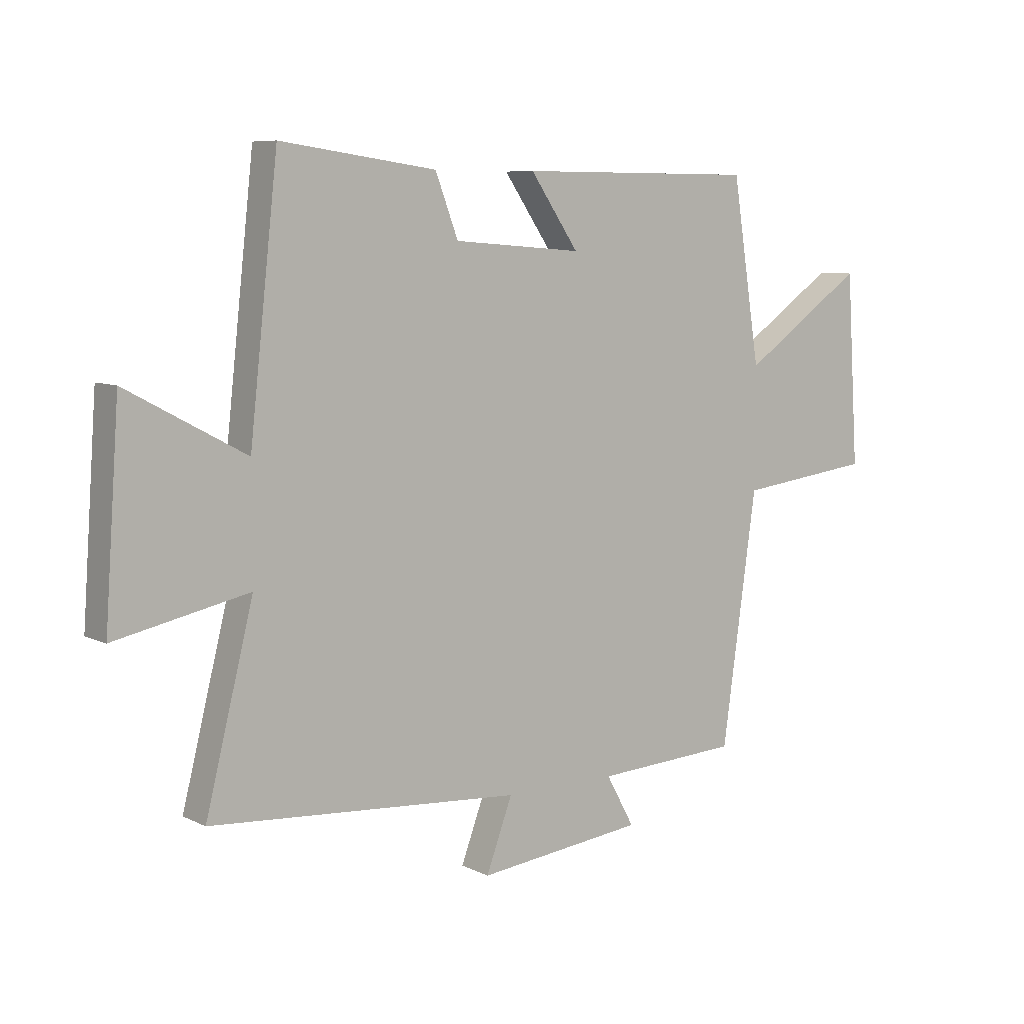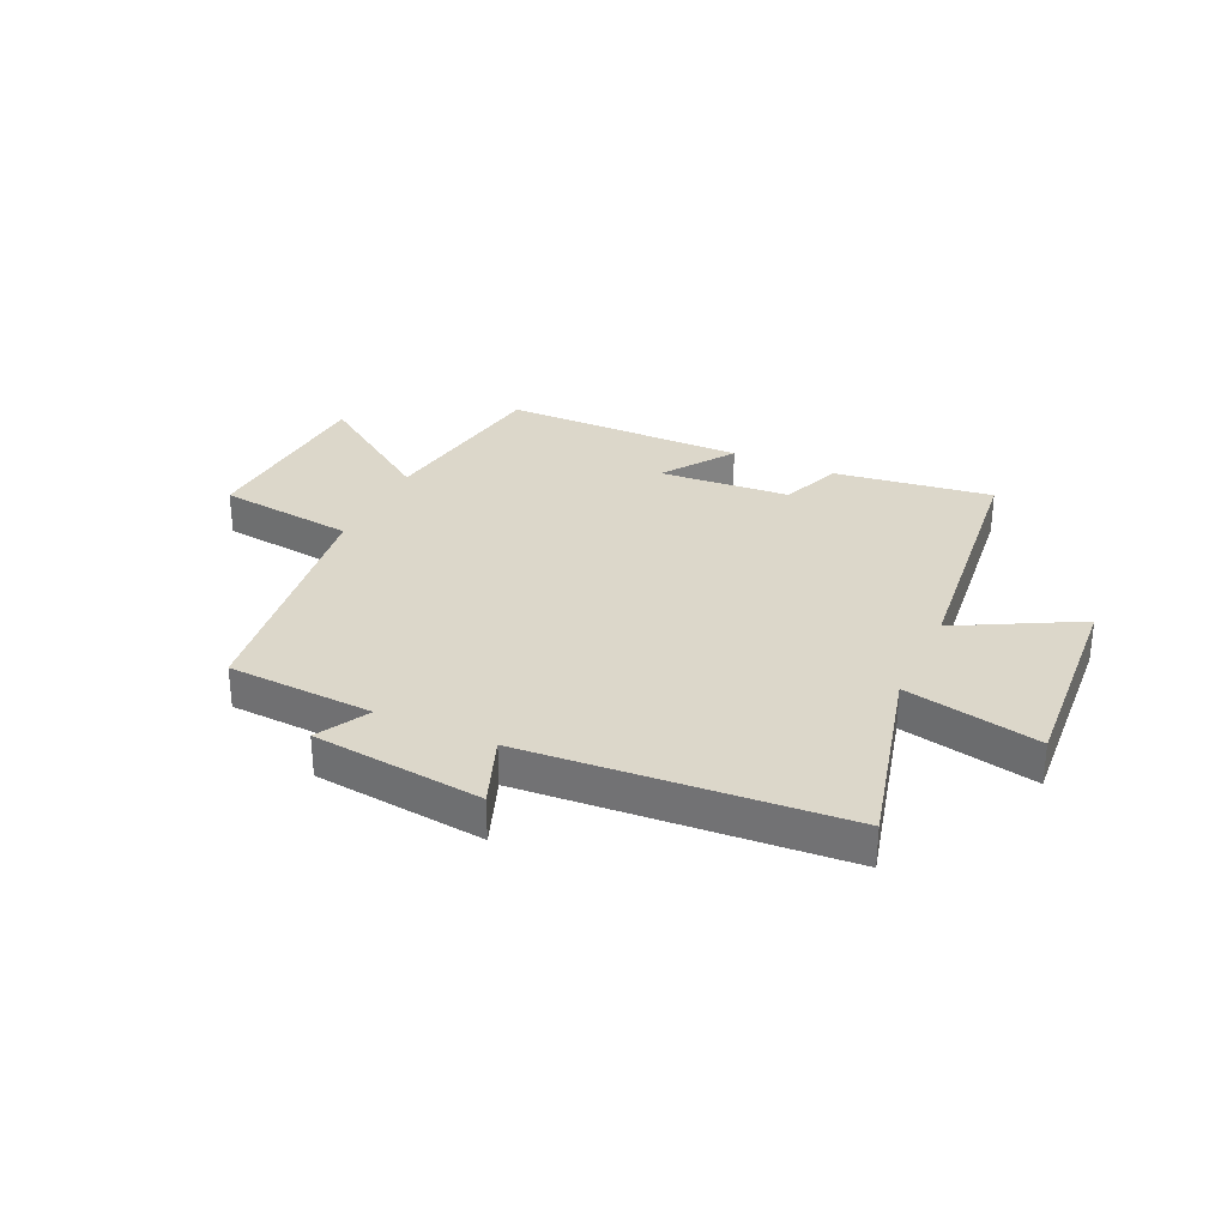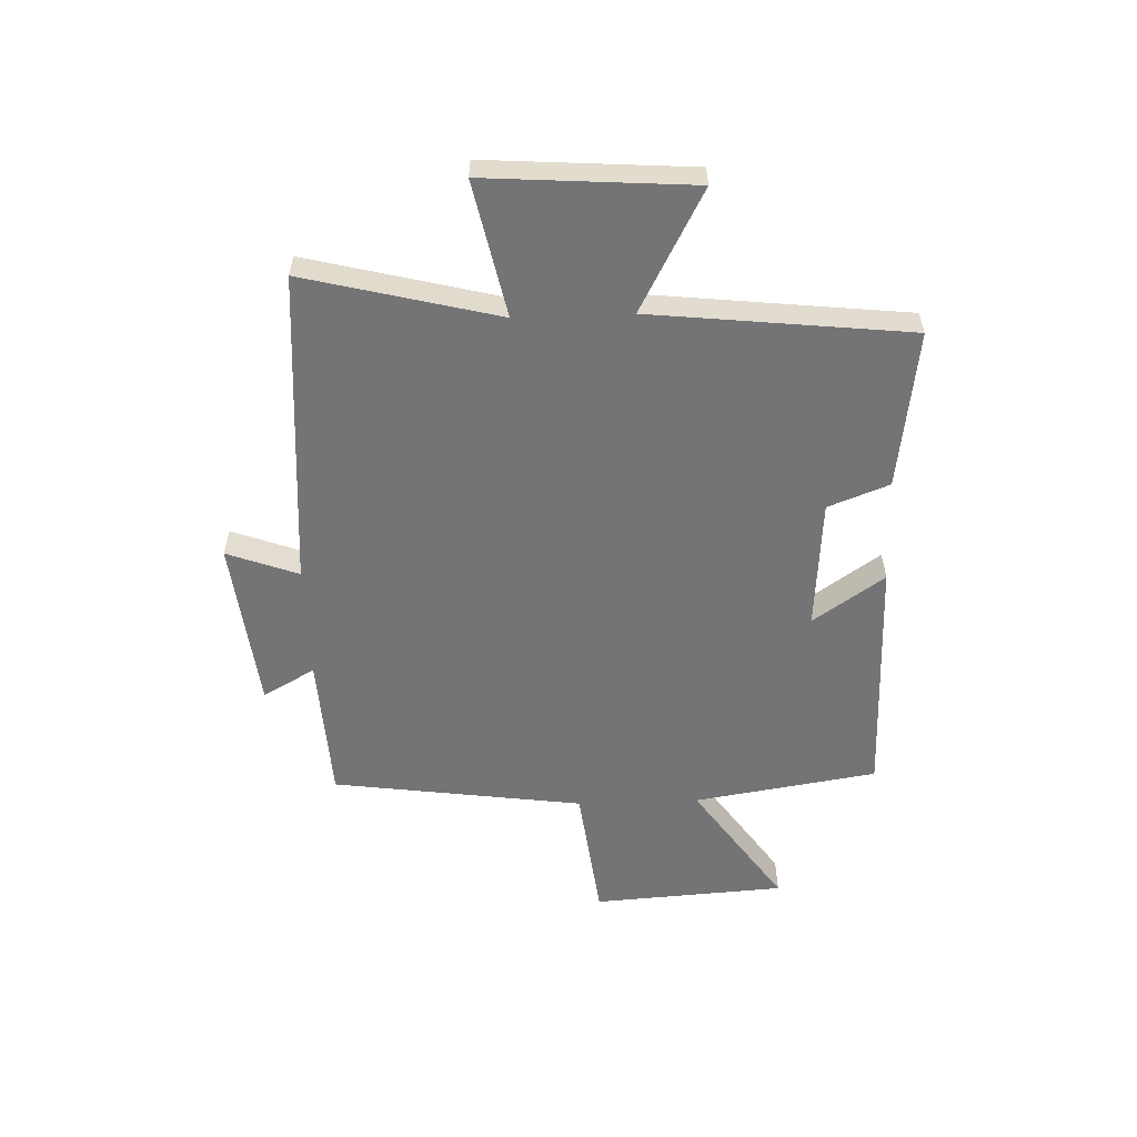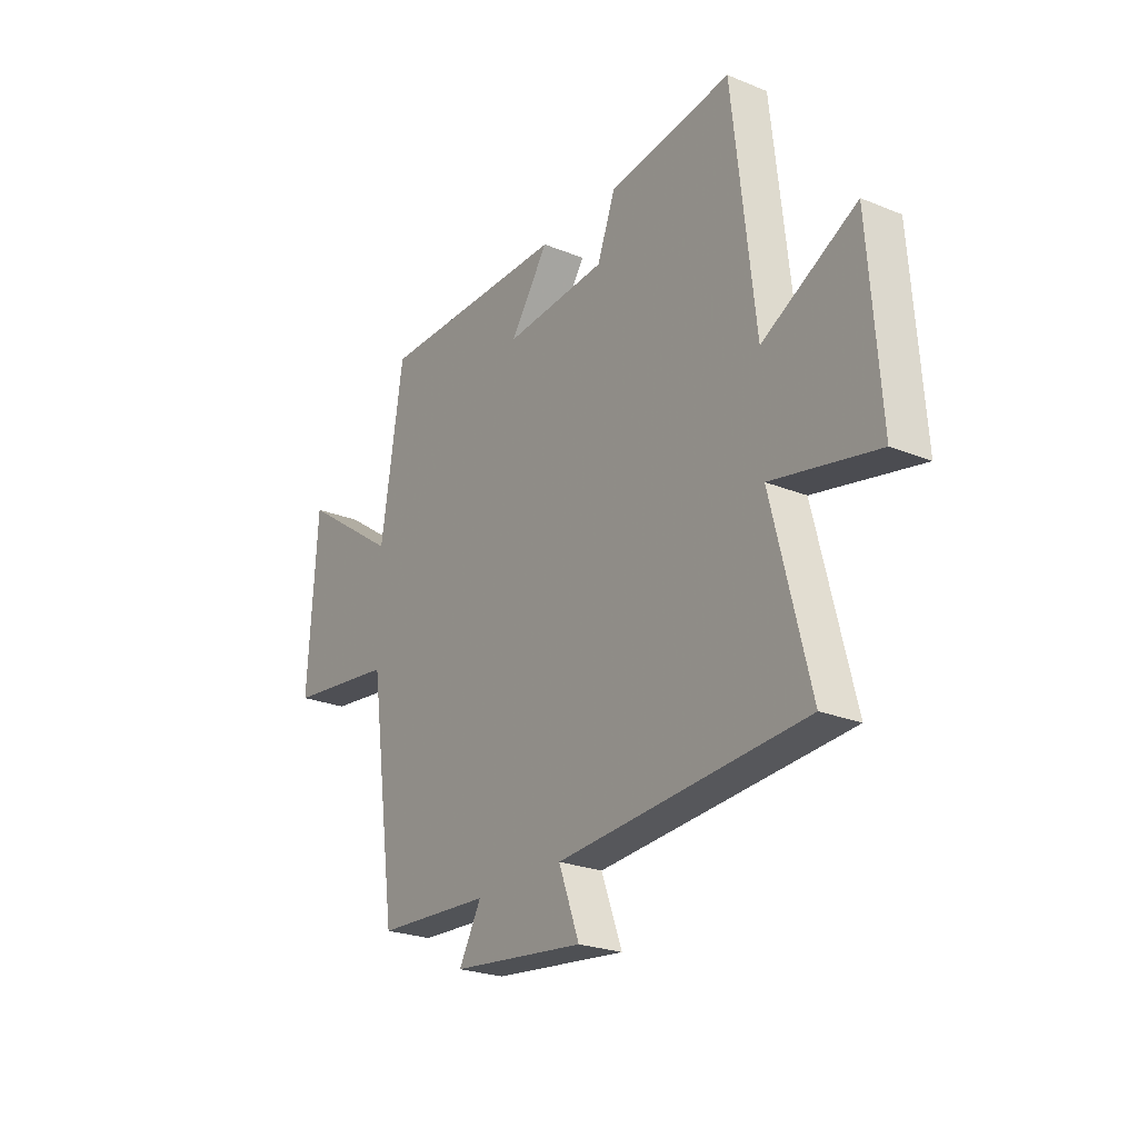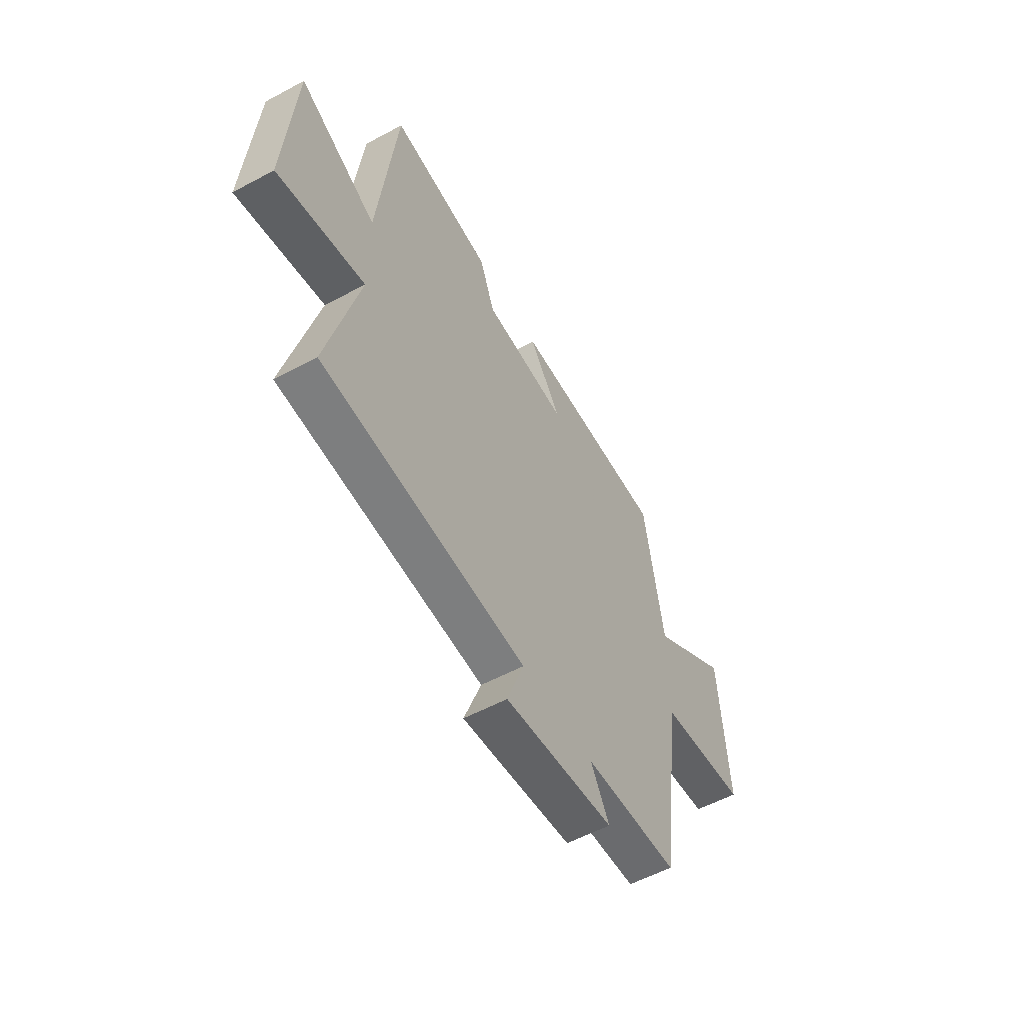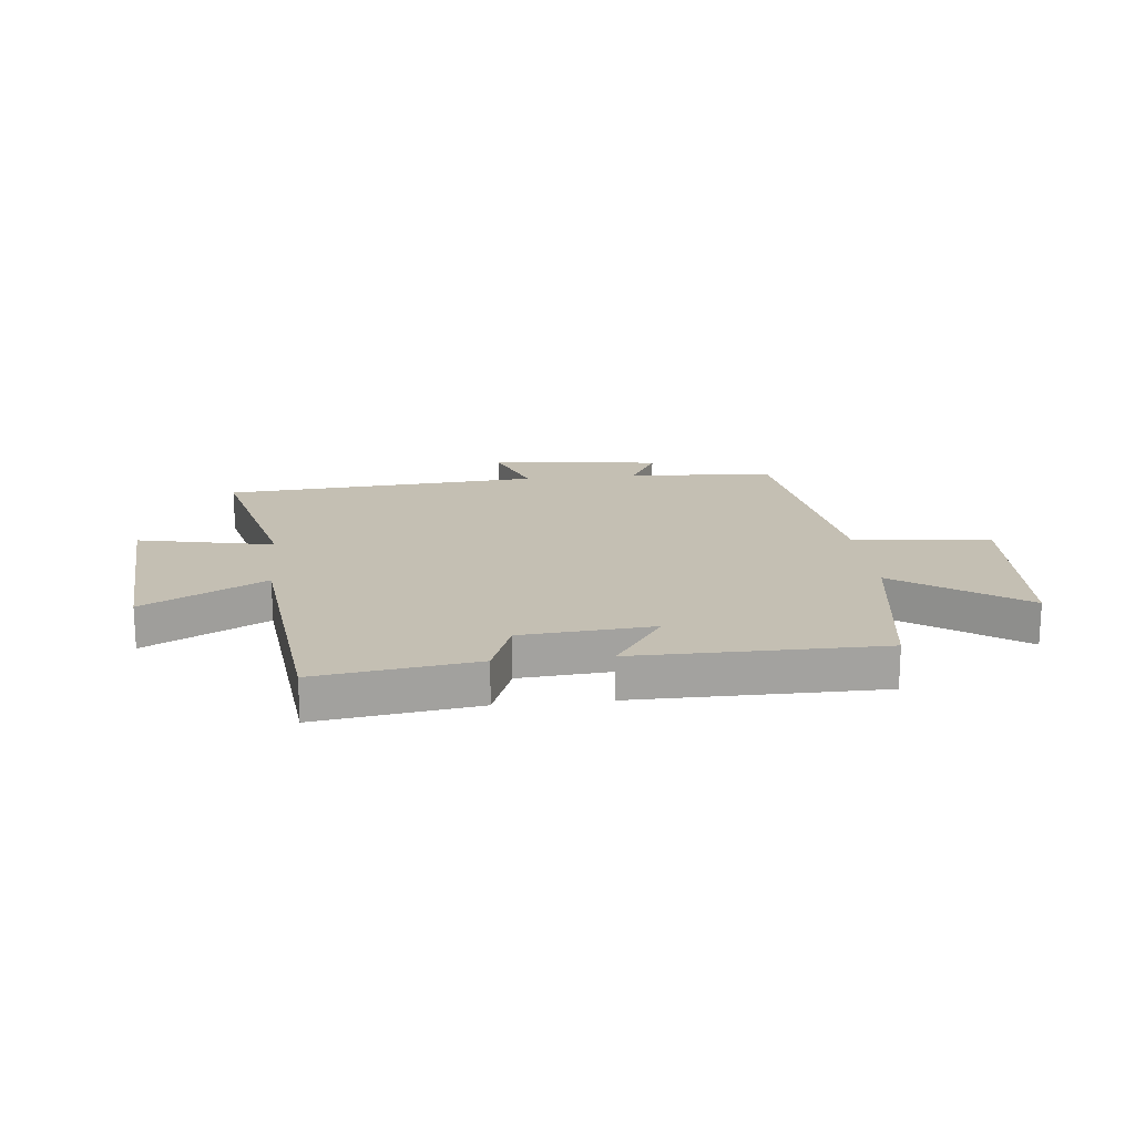
<metadata>
{"format":"obj","ext":"obj","renderer":"f3d","projection":"perspective","resolution":1024,"background":"white","views":[{"elev":7.6,"azim":-36.8,"up":"+Z"},{"elev":30.7,"azim":-155.2,"up":"+Y"},{"elev":-56.3,"azim":-87.9,"up":"+Y"},{"elev":-24.2,"azim":-123.8,"up":"+Z"},{"elev":-55.9,"azim":-60.6,"up":"+Z"},{"elev":17.8,"azim":-6.0,"up":"+Y"}]}
</metadata>
<code>
v 0.449 0.07 0.498
v 0.5 0.07 0.174
v 0.722 0.07 0.328
v 0.744 0.07 -0.012
v 0.5 0.07 -0.042
v 0.438 0.07 -0.486
v 0.178 0.07 -0.5
v 0.229 0.07 -0.592
v -0.073 0.07 -0.626
v -0.026 0.07 -0.5
v -0.586 0.07 -0.459
v -0.5 0.07 -0.118
v -0.739 0.07 -0.168
v -0.713 0.07 0.196
v -0.5 0.07 0.082
v -0.449 0.07 0.539
v -0.169 0.07 0.5
v -0.128 0.07 0.392
v 0.104 0.07 0.374
v 0.017 0.07 0.5
v 0.449 0 0.498
v 0.5 0 0.174
v 0.722 0 0.328
v 0.744 0 -0.012
v 0.5 0 -0.042
v 0.438 0 -0.486
v 0.178 0 -0.5
v 0.229 0 -0.592
v -0.073 0 -0.626
v -0.026 0 -0.5
v -0.586 0 -0.459
v -0.5 0 -0.118
v -0.739 0 -0.168
v -0.713 0 0.196
v -0.5 0 0.082
v -0.449 0 0.539
v -0.169 0 0.5
v -0.128 0 0.392
v 0.104 0 0.374
v 0.017 0 0.5
f 19 20 1 2
f 18 19 2
f 15 16 17 18
f 15 18 2
f 12 13 14 15
f 12 15 2
f 10 11 12 2
f 7 8 9 10
f 7 10 2
f 6 7 2
f 5 6 2
f 2 3 4 5
f 22 21 40 39
f 22 39 38
f 38 37 36 35
f 22 38 35
f 35 34 33 32
f 22 35 32
f 22 32 31 30
f 30 29 28 27
f 22 30 27
f 22 27 26
f 22 26 25
f 25 24 23 22
f 1 21 22 2
f 2 22 23 3
f 3 23 24 4
f 4 24 25 5
f 5 25 26 6
f 6 26 27 7
f 7 27 28 8
f 8 28 29 9
f 9 29 30 10
f 10 30 31 11
f 11 31 32 12
f 12 32 33 13
f 13 33 34 14
f 14 34 35 15
f 15 35 36 16
f 16 36 37 17
f 17 37 38 18
f 18 38 39 19
f 19 39 40 20
f 20 40 21 1

</code>
